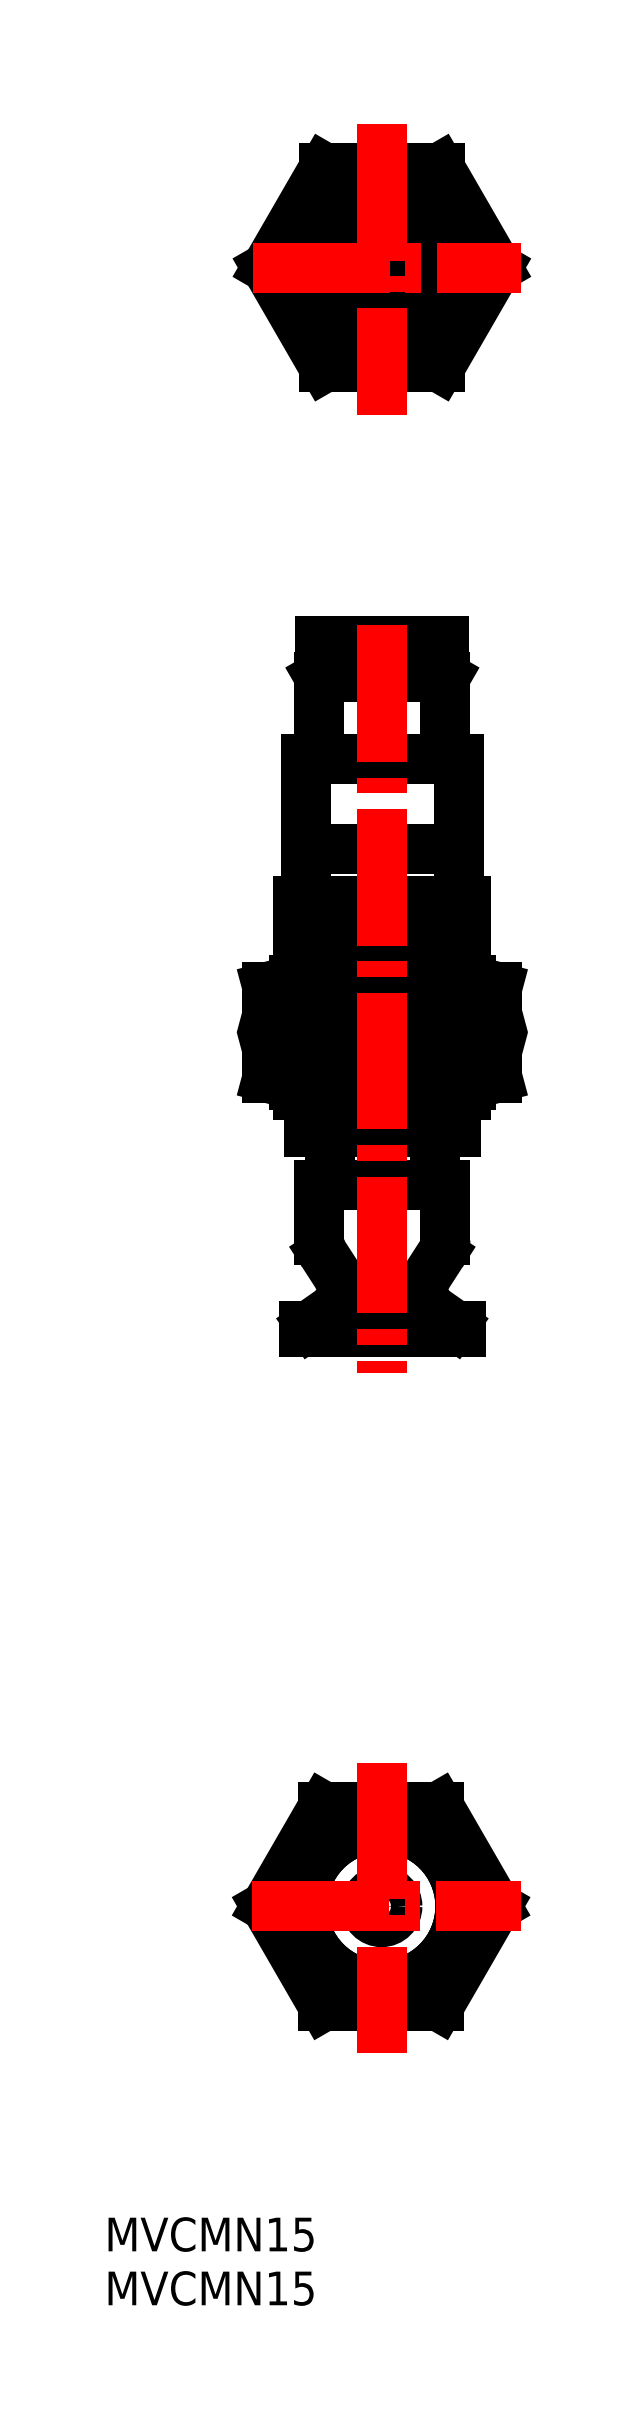
<metadata>
{"format":"dxf","ext":"dxf","renderer":"ezdxf+matplotlib","layout":"modelspace","background":"white","min_lineweight":24,"dpi":150}
</metadata>
<code>
0
SECTION
2
ENTITIES
0
TEXT
8
0
10
-4.784
20
134.6
30
0
40
3.2
1
MVCMN15
0
TEXT
8
0
10
-4.784
20
129.4
30
0
40
3.2
1
MVCMN15
0
CIRCLE
8
0
10
21.6
20
167.4
30
0
40
1.5
0
CIRCLE
8
0
10
21.6
20
167.4
30
0
40
7.5
0
CIRCLE
8
0
10
21.6
20
167.4
30
0
40
7.5
0
CIRCLE
8
0
10
21.6
20
167.4
30
0
40
7.5
0
CIRCLE
8
0
10
21.6
20
167.4
30
0
40
8
0
CIRCLE
8
0
10
21.6
20
167.4
30
0
40
9.4
0
LINE
8
0
10
27.04
20
157.9
30
0
11
32.52
21
167.4
31
0
0
LINE
8
0
10
16.06
20
157.9
30
0
11
27.04
21
157.9
31
0
0
LINE
8
0
10
10.58
20
167.4
30
0
11
16.06
21
157.9
31
0
0
LINE
8
0
10
27.04
20
176.9
30
0
11
32.52
21
167.4
31
0
0
LINE
8
0
10
10.58
20
167.4
30
0
11
16.06
21
176.9
31
0
0
LINE
8
0
10
16.06
20
176.9
30
0
11
27.04
21
176.9
31
0
0
LINE
8
CENTER
10
9.289
20
167.4
30
0
11
34.83
21
167.4
31
0
0
LINE
8
CENTER
10
21.6
20
181.1
30
0
11
21.6
21
153.4
31
0
0
ARC
8
0
10
22.67
20
323.4
30
0
40
4.9
50
270
51
90
0
ARC
8
0
10
20.67
20
323.4
30
0
40
4.9
50
90
51
270
0
CIRCLE
8
0
10
21.67
20
323.4
30
0
40
3
0
CIRCLE
8
0
10
21.67
20
323.4
30
0
40
9.4
0
CIRCLE
8
0
10
21.67
20
323.4
30
0
40
7.5
0
CIRCLE
8
0
10
21.67
20
323.4
30
0
40
8
0
LINE
8
0
10
22.67
20
328.3
30
0
11
21.67
21
328.3
31
0
0
LINE
8
0
10
22.67
20
318.5
30
0
11
21.67
21
318.5
31
0
0
LINE
8
0
10
20.67
20
318.5
30
0
11
21.67
21
318.5
31
0
0
LINE
8
0
10
20.67
20
328.3
30
0
11
21.67
21
328.3
31
0
0
LINE
8
0
10
27.11
20
313.9
30
0
11
32.6
21
323.4
31
0
0
LINE
8
0
10
16.13
20
313.9
30
0
11
27.11
21
313.9
31
0
0
LINE
8
0
10
10.65
20
323.4
30
0
11
16.13
21
313.9
31
0
0
LINE
8
0
10
17.8
20
316.4
30
0
11
25.54
21
316.4
31
0
0
LINE
8
0
10
17.8
20
330.4
30
0
11
25.54
21
330.4
31
0
0
LINE
8
0
10
27.11
20
332.9
30
0
11
32.6
21
323.4
31
0
0
LINE
8
0
10
10.65
20
323.4
30
0
11
16.13
21
332.9
31
0
0
LINE
8
0
10
16.13
20
332.9
30
0
11
27.11
21
332.9
31
0
0
LINE
8
CENTER
10
9.362
20
323.4
30
0
11
34.91
21
323.4
31
0
0
LINE
8
CENTER
10
21.67
20
337.1
30
0
11
21.67
21
309.4
31
0
0
ARC
8
0
10
29.05
20
223.6
30
0
40
1
50
235
51
270
0
ARC
8
0
10
28.07
20
226.1
30
0
40
2.5
50
147.2
51
235
0
ARC
8
0
10
25.17
20
230.9
30
0
40
2.5
50
327.2
51
0
0
ARC
8
0
10
14.28
20
223.6
30
0
40
1
50
270
51
305
0
ARC
8
0
10
15.26
20
226.1
30
0
40
2.5
50
305
51
32.83
0
ARC
8
0
10
18.17
20
230.9
30
0
40
2.5
50
180
51
212.8
0
LINE
8
0
10
14.67
20
263.1
30
0
11
28.67
21
259.1
31
0
0
LINE
8
0
10
29.17
20
222.6
30
0
11
29.17
21
222.1
31
0
0
LINE
8
0
10
26.64
20
224.1
30
0
11
28.48
21
222.8
31
0
0
LINE
8
0
10
27.27
20
229.5
30
0
11
25.97
21
227.5
31
0
0
LINE
8
0
10
27.67
20
236.1
30
0
11
27.67
21
230.9
31
0
0
LINE
8
0
10
16.07
20
229.5
30
0
11
17.36
21
227.5
31
0
0
LINE
8
0
10
16.7
20
224.1
30
0
11
14.85
21
222.8
31
0
0
LINE
8
0
10
14.17
20
222.6
30
0
11
14.17
21
222.1
31
0
0
LINE
8
0
10
14.17
20
222.6
30
0
11
29.17
21
222.6
31
0
0
LINE
8
0
10
14.17
20
222.1
30
0
11
29.17
21
222.1
31
0
0
LINE
8
0
10
15.67
20
236.1
30
0
11
27.67
21
236.1
31
0
0
LINE
8
0
10
15.67
20
236.1
30
0
11
15.67
21
230.9
31
0
0
LINE
8
0
10
28.67
20
263.1
30
0
11
14.67
21
259.1
31
0
0
LINE
8
0
10
25.67
20
243.6
30
0
11
17.67
21
241.1
31
0
0
LINE
8
0
10
17.67
20
243.6
30
0
11
25.67
21
241.1
31
0
0
LINE
8
0
10
13.67
20
251.6
30
0
11
13.67
21
249.6
31
0
0
LINE
8
0
10
14.17
20
251.6
30
0
11
14.17
21
249.6
31
0
0
LINE
8
0
10
29.67
20
251.6
30
0
11
29.67
21
249.6
31
0
0
LINE
8
0
10
29.17
20
251.6
30
0
11
29.17
21
249.6
31
0
0
LINE
8
0
10
29.67
20
245.6
30
0
11
29.67
21
244.6
31
0
0
LINE
8
0
10
29.17
20
245.6
30
0
11
29.17
21
244.6
31
0
0
LINE
8
0
10
13.67
20
245.6
30
0
11
13.67
21
244.6
31
0
0
LINE
8
0
10
14.17
20
245.6
30
0
11
14.17
21
244.6
31
0
0
LINE
8
0
10
32.62
20
252.3
30
0
11
30.07
21
251.6
31
0
0
LINE
8
0
10
32.62
20
254.9
30
0
11
32.62
21
252.3
31
0
0
LINE
8
0
10
30.07
20
255.6
30
0
11
32.62
21
254.9
31
0
0
LINE
8
0
10
27.09
20
255.6
30
0
11
27.09
21
251.6
31
0
0
LINE
8
0
10
32.62
20
246.3
30
0
11
30.07
21
245.6
31
0
0
LINE
8
0
10
32.62
20
248.9
30
0
11
32.62
21
246.3
31
0
0
LINE
8
0
10
30.07
20
249.6
30
0
11
32.62
21
248.9
31
0
0
LINE
8
0
10
27.09
20
249.6
30
0
11
27.09
21
245.6
31
0
0
LINE
8
0
10
16.25
20
249.6
30
0
11
16.25
21
245.6
31
0
0
LINE
8
0
10
16.25
20
255.6
30
0
11
16.25
21
251.6
31
0
0
LINE
8
0
10
10.72
20
252.3
30
0
11
13.27
21
251.6
31
0
0
LINE
8
0
10
10.72
20
246.3
30
0
11
13.27
21
245.6
31
0
0
LINE
8
0
10
13.27
20
249.6
30
0
11
10.72
21
248.9
31
0
0
LINE
8
0
10
13.27
20
255.6
30
0
11
10.72
21
254.9
31
0
0
LINE
8
0
10
10.72
20
248.9
30
0
11
10.72
21
246.3
31
0
0
LINE
8
0
10
10.72
20
254.9
30
0
11
10.72
21
252.3
31
0
0
LINE
8
0
10
13.27
20
255.6
30
0
11
30.07
21
255.6
31
0
0
LINE
8
0
10
13.27
20
251.6
30
0
11
30.07
21
251.6
31
0
0
LINE
8
0
10
13.27
20
245.6
30
0
11
30.07
21
245.6
31
0
0
LINE
8
0
10
13.27
20
249.6
30
0
11
29.67
21
249.6
31
0
0
LINE
8
0
10
27.57
20
287.9
30
0
11
27.57
21
286.7
31
0
0
LINE
8
0
10
26.55
20
285.1
30
0
11
27.67
21
284.5
31
0
0
LINE
8
0
10
26.55
20
285.1
30
0
11
26.42
21
285.6
31
0
0
LINE
8
0
10
25.17
20
286.7
30
0
11
25.17
21
285.6
31
0
0
LINE
8
0
10
27.67
20
284.5
30
0
11
27.67
21
276.6
31
0
0
LINE
8
0
10
15.77
20
287.9
30
0
11
15.77
21
286.7
31
0
0
LINE
8
0
10
15.77
20
286.7
30
0
11
27.57
21
286.7
31
0
0
LINE
8
0
10
15.77
20
287.9
30
0
11
27.57
21
287.9
31
0
0
LINE
8
0
10
15.67
20
284.5
30
0
11
27.67
21
284.5
31
0
0
LINE
8
0
10
16.78
20
285.1
30
0
11
15.67
21
284.5
31
0
0
LINE
8
0
10
16.78
20
285.1
30
0
11
16.92
21
285.6
31
0
0
LINE
8
0
10
16.78
20
285.1
30
0
11
26.55
21
285.1
31
0
0
LINE
8
0
10
18.17
20
286.7
30
0
11
18.17
21
285.6
31
0
0
LINE
8
0
10
16.92
20
285.6
30
0
11
26.42
21
285.6
31
0
0
LINE
8
0
10
29.67
20
263.1
30
0
11
29.67
21
255.7
31
0
0
LINE
8
0
10
28.92
20
276.6
30
0
11
28.92
21
263.1
31
0
0
LINE
8
0
10
25.67
20
243.6
30
0
11
25.67
21
241.1
31
0
0
LINE
8
0
10
28.17
20
244.6
30
0
11
28.17
21
241.1
31
0
0
LINE
8
0
10
26.67
20
241.1
30
0
11
26.67
21
236.1
31
0
0
LINE
8
0
10
28.67
20
244.6
30
0
11
28.67
21
241.1
31
0
0
LINE
8
0
10
29.17
20
263.1
30
0
11
29.17
21
255.6
31
0
0
LINE
8
0
10
28.67
20
263.1
30
0
11
28.67
21
259.1
31
0
0
LINE
8
0
10
28.67
20
259.1
30
0
11
21.67
21
259.1
31
0
0
LINE
8
0
10
15.67
20
284.5
30
0
11
15.67
21
276.6
31
0
0
LINE
8
0
10
14.42
20
276.6
30
0
11
28.92
21
276.6
31
0
0
LINE
8
0
10
14.42
20
276.6
30
0
11
14.42
21
263.1
31
0
0
LINE
8
0
10
14.42
20
268.1
30
0
11
28.92
21
268.1
31
0
0
LINE
8
0
10
17.67
20
243.6
30
0
11
17.67
21
241.1
31
0
0
LINE
8
0
10
17.67
20
243.6
30
0
11
25.67
21
243.6
31
0
0
LINE
8
0
10
15.17
20
244.6
30
0
11
15.17
21
241.1
31
0
0
LINE
8
0
10
16.67
20
241.1
30
0
11
16.67
21
236.1
31
0
0
LINE
8
0
10
14.67
20
241.1
30
0
11
28.67
21
241.1
31
0
0
LINE
8
0
10
14.67
20
244.6
30
0
11
14.67
21
241.1
31
0
0
LINE
8
0
10
14.17
20
263.1
30
0
11
14.17
21
255.6
31
0
0
LINE
8
0
10
13.67
20
263.1
30
0
11
13.67
21
255.6
31
0
0
LINE
8
0
10
14.67
20
263.1
30
0
11
14.67
21
259.1
31
0
0
LINE
8
0
10
14.67
20
259.1
30
0
11
21.67
21
259.1
31
0
0
LINE
8
0
10
13.67
20
263.1
30
0
11
29.67
21
263.1
31
0
0
LINE
8
0
10
13.67
20
244.6
30
0
11
29.67
21
244.6
31
0
0
LINE
8
CENTER
10
21.67
20
289.4
30
0
11
21.67
21
218.2
31
0
0
VIEWPORT
8
0
10
5.614
20
3.902
30
0
40
9.313
41
6.293
68
     1
69
     1
0
VIEWPORT
8
0
10
5.614
20
3.902
30
0
40
8.982
41
6.243
68
     2
69
     2
0
ENDSEC
0
EOF

</code>
